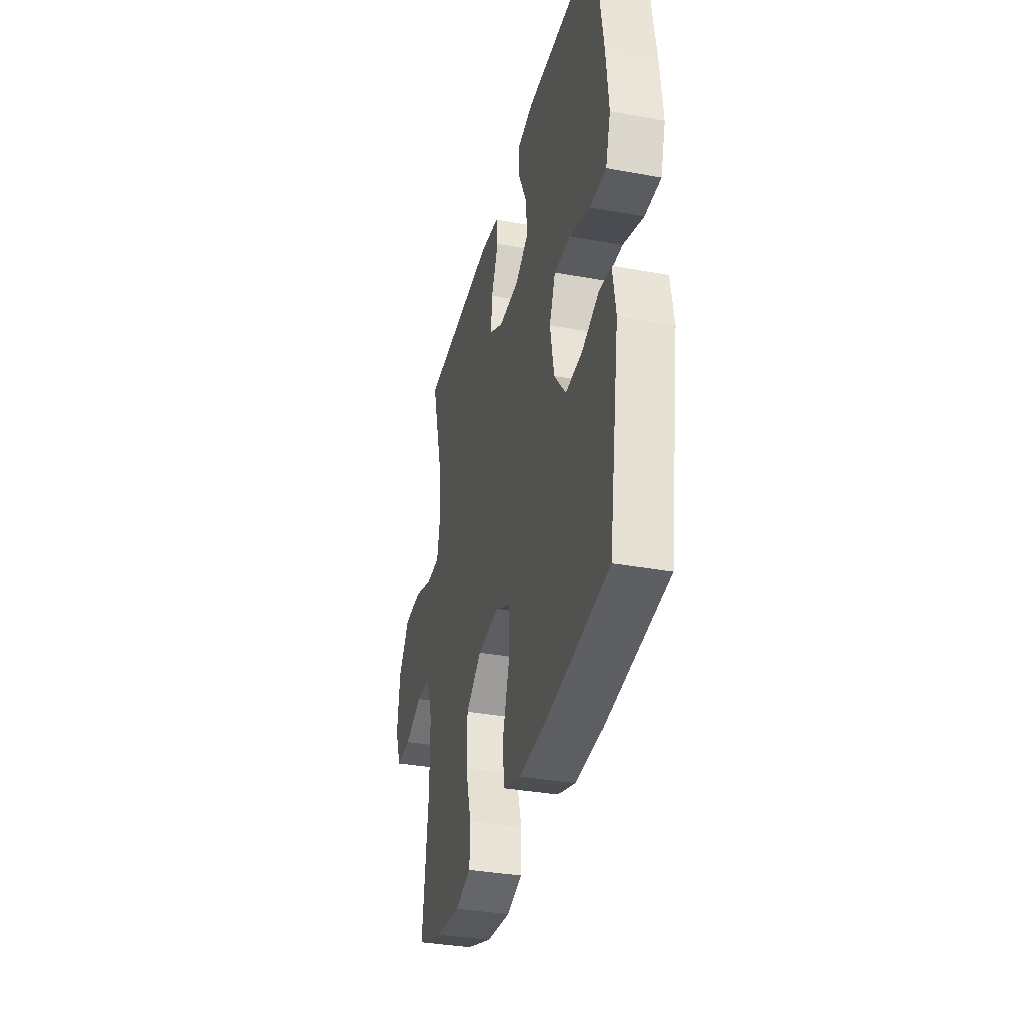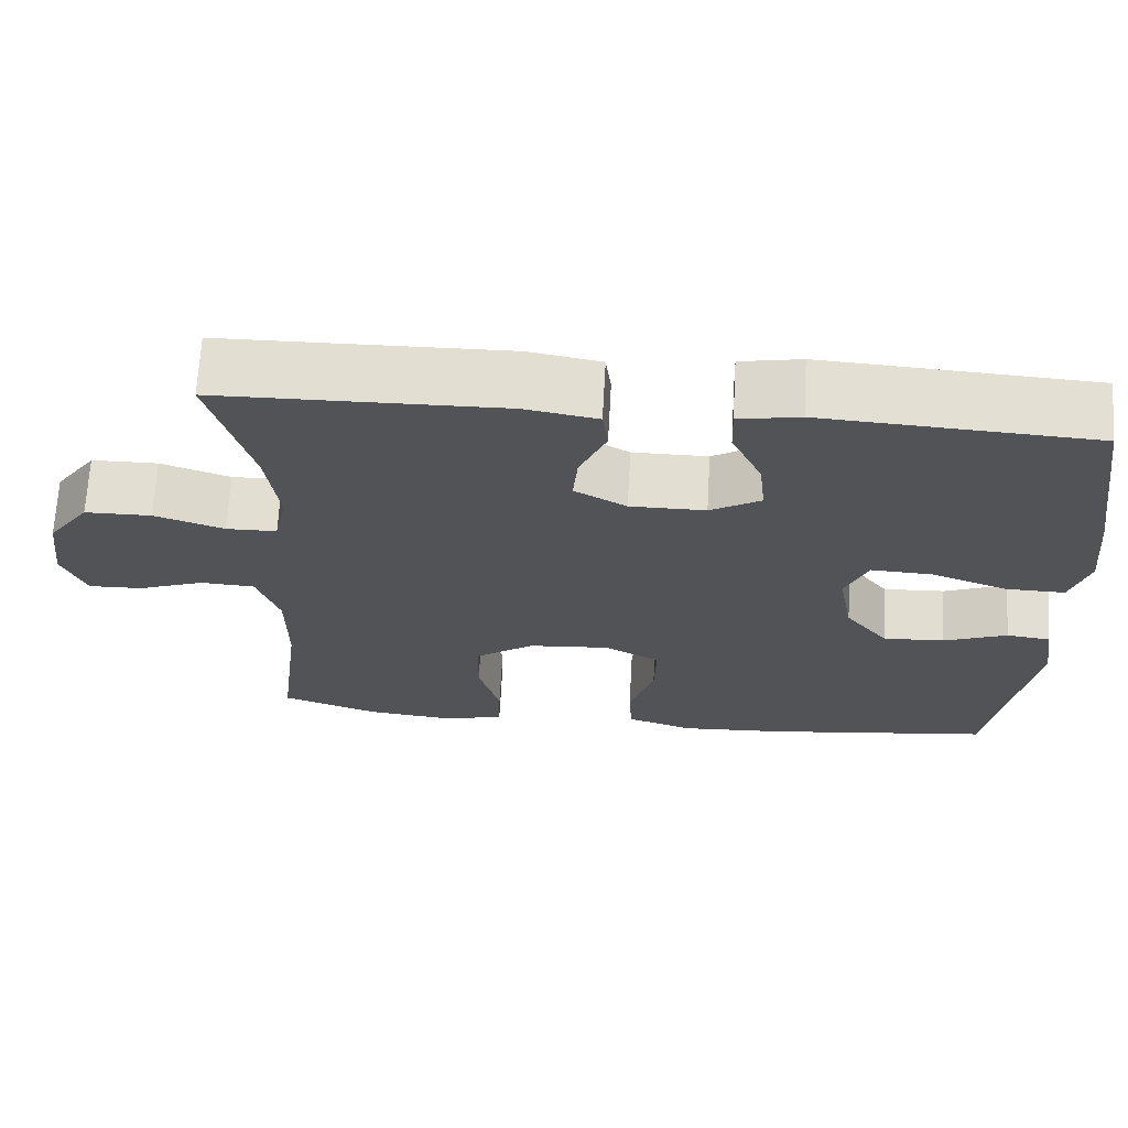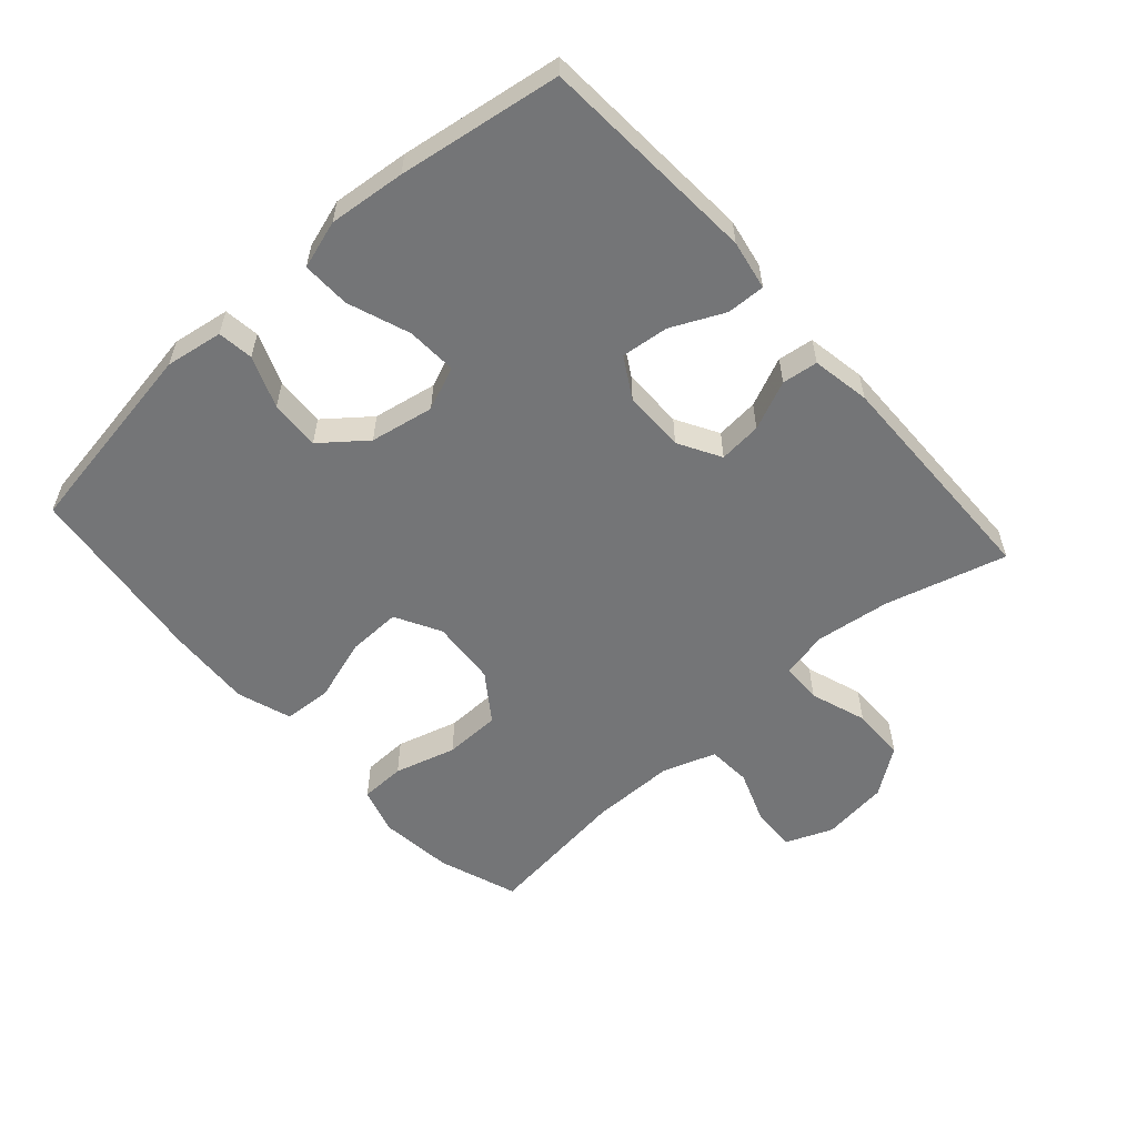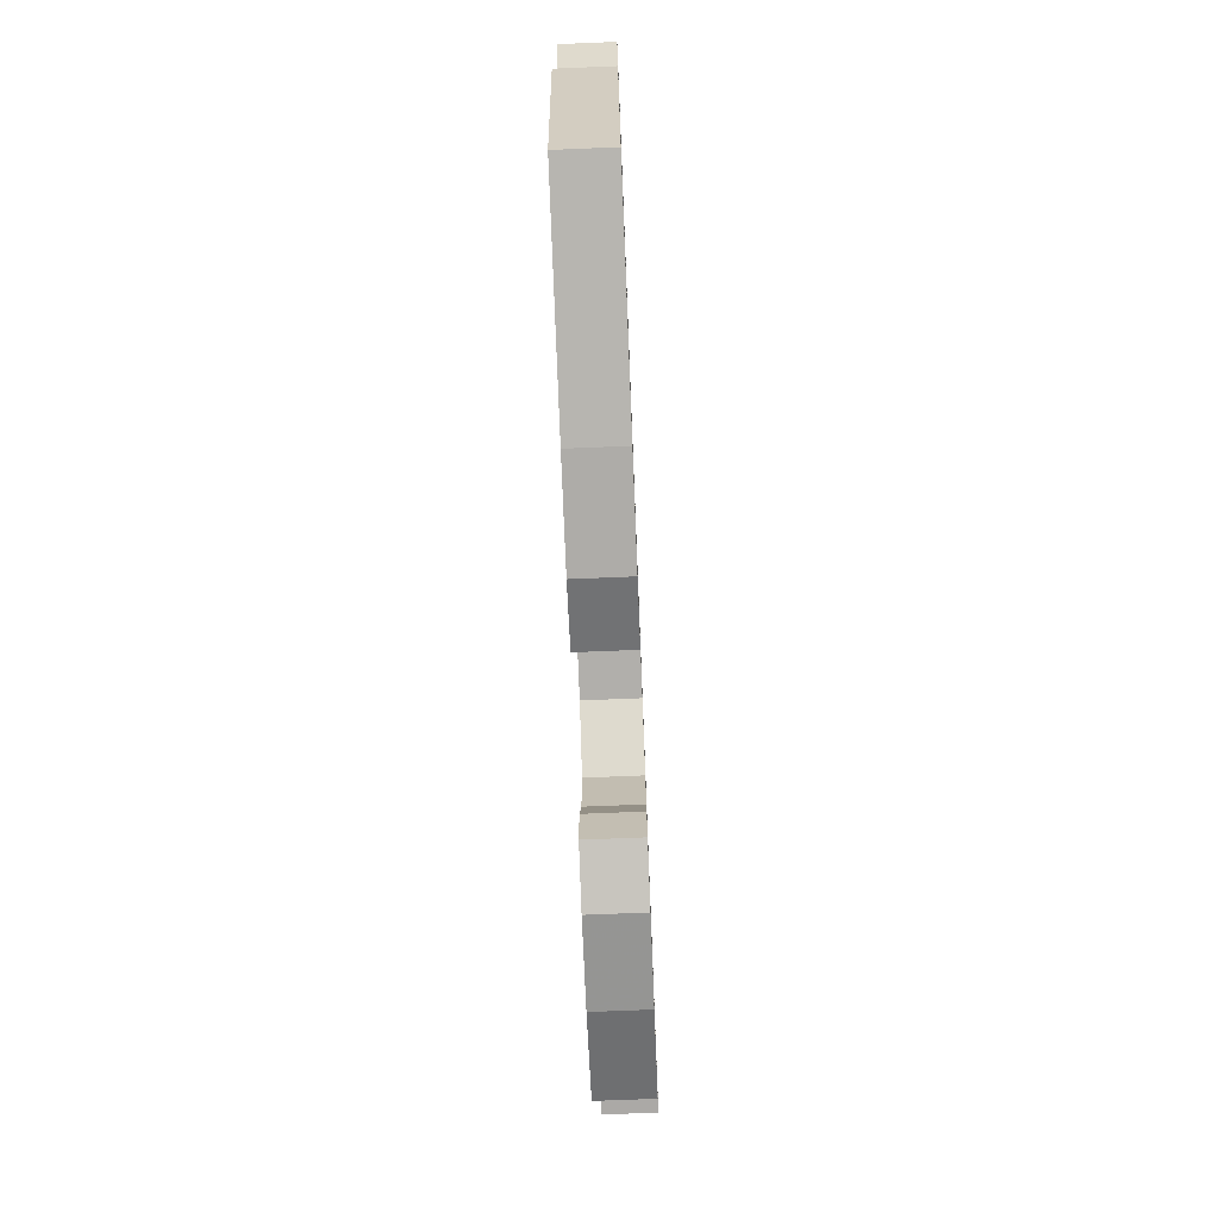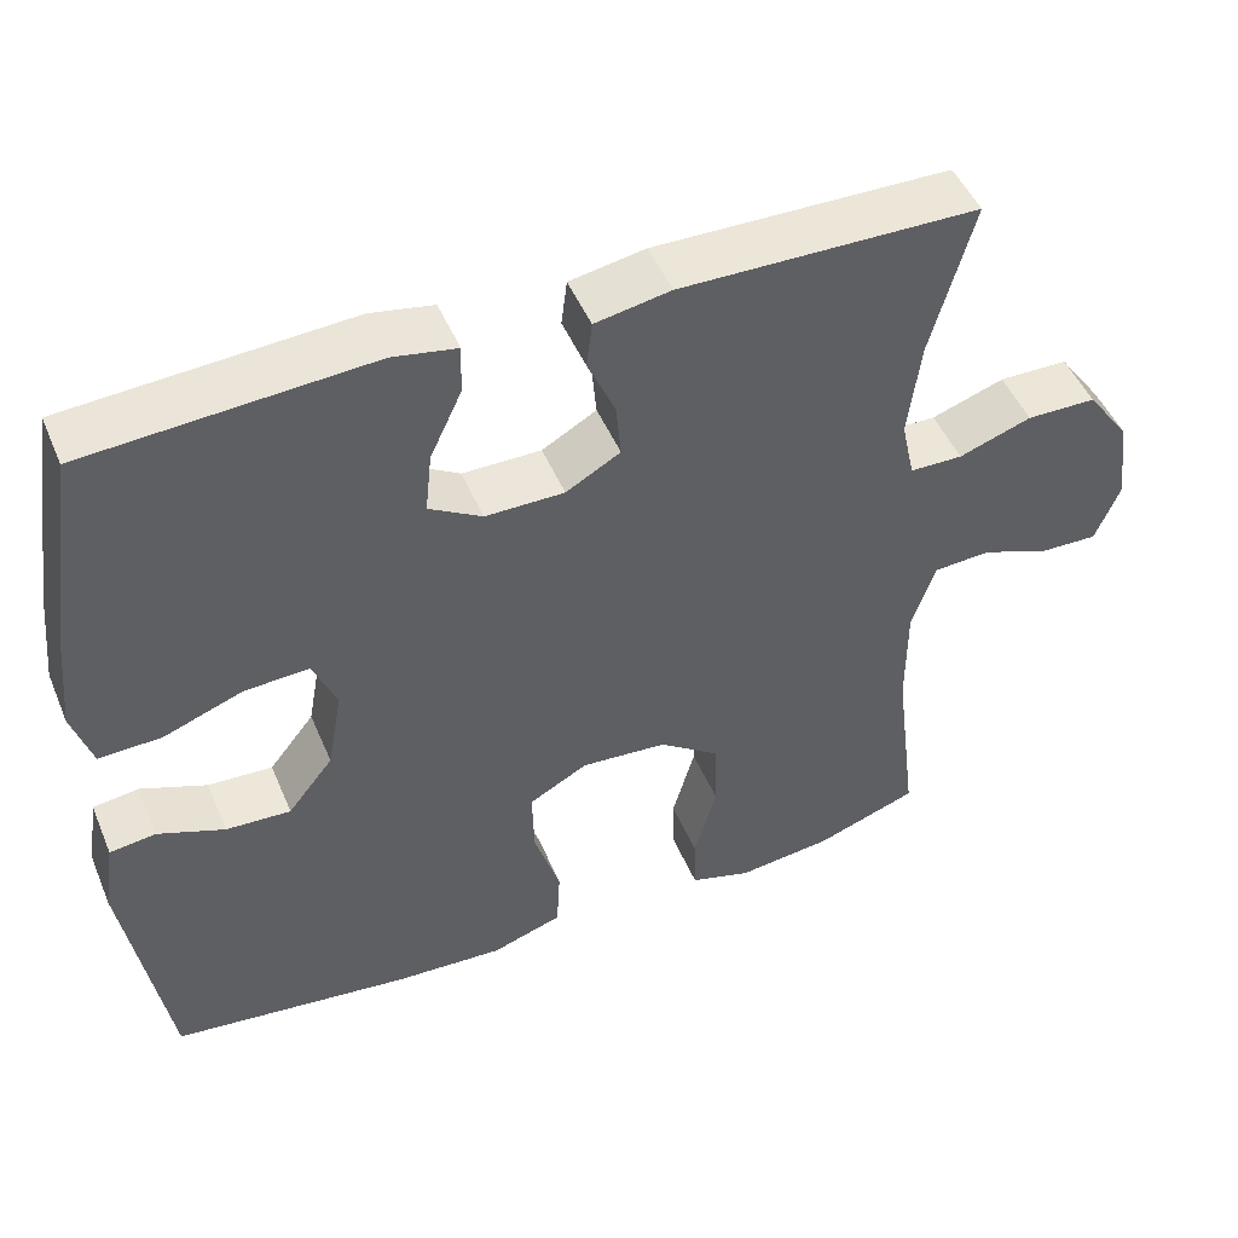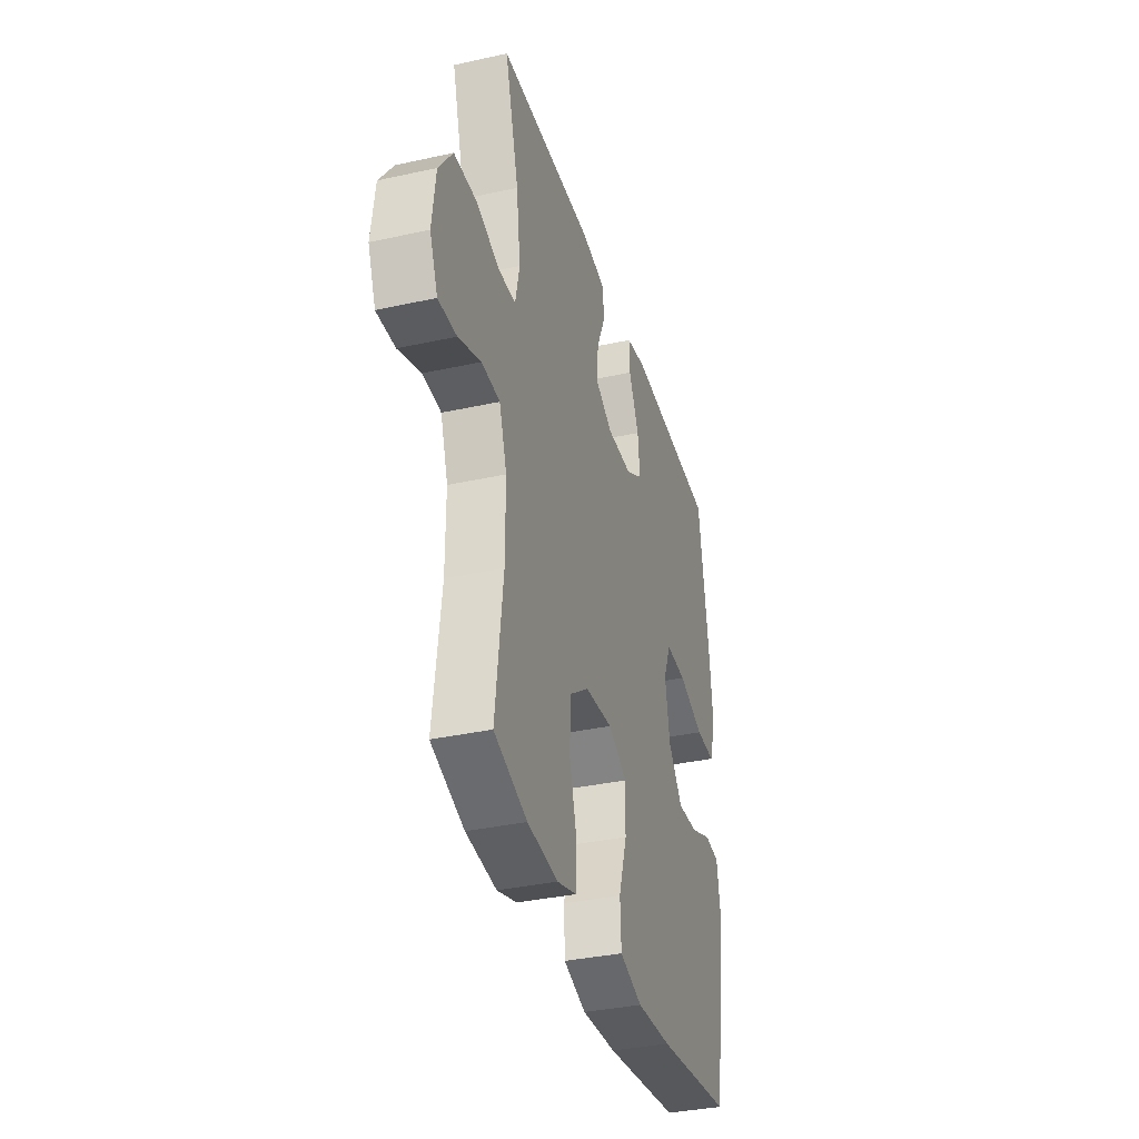
<metadata>
{"format":"obj","ext":"obj","renderer":"f3d","projection":"perspective","resolution":1024,"background":"white","views":[{"elev":-35.1,"azim":-103.7,"up":"+Z"},{"elev":67.7,"azim":-176.8,"up":"+Z"},{"elev":-56.5,"azim":-48.3,"up":"+Y"},{"elev":-73.9,"azim":-87.7,"up":"+Z"},{"elev":48.3,"azim":-22.4,"up":"+Z"},{"elev":-35.3,"azim":106.3,"up":"+Z"}]}
</metadata>
<code>
v 0.5 0.07 -0.5
v 0.378 0.07 -0.543
v 0.265 0.07 -0.556
v 0.192 0.07 -0.534
v 0.19 0.07 -0.464
v 0.217 0.07 -0.369
v 0.215 0.07 -0.282
v 0.142 0.07 -0.23
v 0.04 0.07 -0.222
v -0.03 0.07 -0.26
v -0.028 0.07 -0.342
v 0.003 0.07 -0.439
v -0.001 0.07 -0.514
v -0.085 0.07 -0.542
v -0.215 0.07 -0.535
v -0.5 0.07 -0.5
v -0.55 0.07 -0.193
v -0.536 0.07 -0.105
v -0.481 0.07 -0.098
v -0.402 0.07 -0.129
v -0.325 0.07 -0.133
v -0.271 0.07 -0.065
v -0.253 0.07 0.033
v -0.281 0.07 0.1
v -0.358 0.07 0.096
v -0.453 0.07 0.061
v -0.527 0.07 0.059
v -0.55 0.07 0.133
v -0.538 0.07 0.251
v -0.5 0.07 0.5
v -0.163 0.07 0.521
v -0.087 0.07 0.507
v -0.089 0.07 0.448
v -0.127 0.07 0.367
v -0.135 0.07 0.294
v -0.072 0.07 0.257
v 0.022 0.07 0.257
v 0.087 0.07 0.294
v 0.081 0.07 0.36
v 0.048 0.07 0.435
v 0.055 0.07 0.49
v 0.145 0.07 0.506
v 0.5 0.07 0.5
v 0.449 0.07 0.315
v 0.434 0.07 0.199
v 0.45 0.07 0.126
v 0.513 0.07 0.125
v 0.6 0.07 0.155
v 0.683 0.07 0.154
v 0.735 0.07 0.082
v 0.748 0.07 -0.021
v 0.719 0.07 -0.093
v 0.651 0.07 -0.091
v 0.568 0.07 -0.06
v 0.5 0.07 -0.064
v 0.472 0.07 -0.147
v 0.472 0.07 -0.276
v 0.5 0 -0.5
v 0.378 0 -0.543
v 0.265 0 -0.556
v 0.192 0 -0.534
v 0.19 0 -0.464
v 0.217 0 -0.369
v 0.215 0 -0.282
v 0.142 0 -0.23
v 0.04 0 -0.222
v -0.03 0 -0.26
v -0.028 0 -0.342
v 0.003 0 -0.439
v -0.001 0 -0.514
v -0.085 0 -0.542
v -0.215 0 -0.535
v -0.5 0 -0.5
v -0.55 0 -0.193
v -0.536 0 -0.105
v -0.481 0 -0.098
v -0.402 0 -0.129
v -0.325 0 -0.133
v -0.271 0 -0.065
v -0.253 0 0.033
v -0.281 0 0.1
v -0.358 0 0.096
v -0.453 0 0.061
v -0.527 0 0.059
v -0.55 0 0.133
v -0.538 0 0.251
v -0.5 0 0.5
v -0.163 0 0.521
v -0.087 0 0.507
v -0.089 0 0.448
v -0.127 0 0.367
v -0.135 0 0.294
v -0.072 0 0.257
v 0.022 0 0.257
v 0.087 0 0.294
v 0.081 0 0.36
v 0.048 0 0.435
v 0.055 0 0.49
v 0.145 0 0.506
v 0.5 0 0.5
v 0.449 0 0.315
v 0.434 0 0.199
v 0.45 0 0.126
v 0.513 0 0.125
v 0.6 0 0.155
v 0.683 0 0.154
v 0.735 0 0.082
v 0.748 0 -0.021
v 0.719 0 -0.093
v 0.651 0 -0.091
v 0.568 0 -0.06
v 0.5 0 -0.064
v 0.472 0 -0.147
v 0.472 0 -0.276
f 51 52 53 54
f 51 54 55
f 50 51 55
f 47 48 49 50
f 46 47 50 55
f 41 42 43 44
f 39 40 41 44
f 38 39 44 45
f 37 38 45 46
f 31 32 33 34
f 31 34 35
f 30 31 35
f 29 30 35 36
f 25 26 27 28
f 24 25 28 29
f 17 18 19 20
f 17 20 21
f 16 17 21
f 15 16 21 22
f 11 12 13 14
f 10 11 14 15
f 3 4 5 6
f 3 6 7
f 57 1 2 3
f 56 57 3 7
f 24 29 36 37
f 23 24 37 46
f 10 15 22 23
f 9 10 23 46
f 8 9 46 55
f 7 8 55 56
f 111 110 109 108
f 112 111 108
f 112 108 107
f 107 106 105 104
f 112 107 104 103
f 101 100 99 98
f 101 98 97 96
f 102 101 96 95
f 103 102 95 94
f 91 90 89 88
f 92 91 88
f 92 88 87
f 93 92 87 86
f 85 84 83 82
f 86 85 82 81
f 77 76 75 74
f 78 77 74
f 78 74 73
f 79 78 73 72
f 71 70 69 68
f 72 71 68 67
f 63 62 61 60
f 64 63 60
f 60 59 58 114
f 64 60 114 113
f 94 93 86 81
f 103 94 81 80
f 80 79 72 67
f 103 80 67 66
f 112 103 66 65
f 113 112 65 64
f 1 58 59 2
f 2 59 60 3
f 3 60 61 4
f 4 61 62 5
f 5 62 63 6
f 6 63 64 7
f 7 64 65 8
f 8 65 66 9
f 9 66 67 10
f 10 67 68 11
f 11 68 69 12
f 12 69 70 13
f 13 70 71 14
f 14 71 72 15
f 15 72 73 16
f 16 73 74 17
f 17 74 75 18
f 18 75 76 19
f 19 76 77 20
f 20 77 78 21
f 21 78 79 22
f 22 79 80 23
f 23 80 81 24
f 24 81 82 25
f 25 82 83 26
f 26 83 84 27
f 27 84 85 28
f 28 85 86 29
f 29 86 87 30
f 30 87 88 31
f 31 88 89 32
f 32 89 90 33
f 33 90 91 34
f 34 91 92 35
f 35 92 93 36
f 36 93 94 37
f 37 94 95 38
f 38 95 96 39
f 39 96 97 40
f 40 97 98 41
f 41 98 99 42
f 42 99 100 43
f 43 100 101 44
f 44 101 102 45
f 45 102 103 46
f 46 103 104 47
f 47 104 105 48
f 48 105 106 49
f 49 106 107 50
f 50 107 108 51
f 51 108 109 52
f 52 109 110 53
f 53 110 111 54
f 54 111 112 55
f 55 112 113 56
f 56 113 114 57
f 57 114 58 1

</code>
